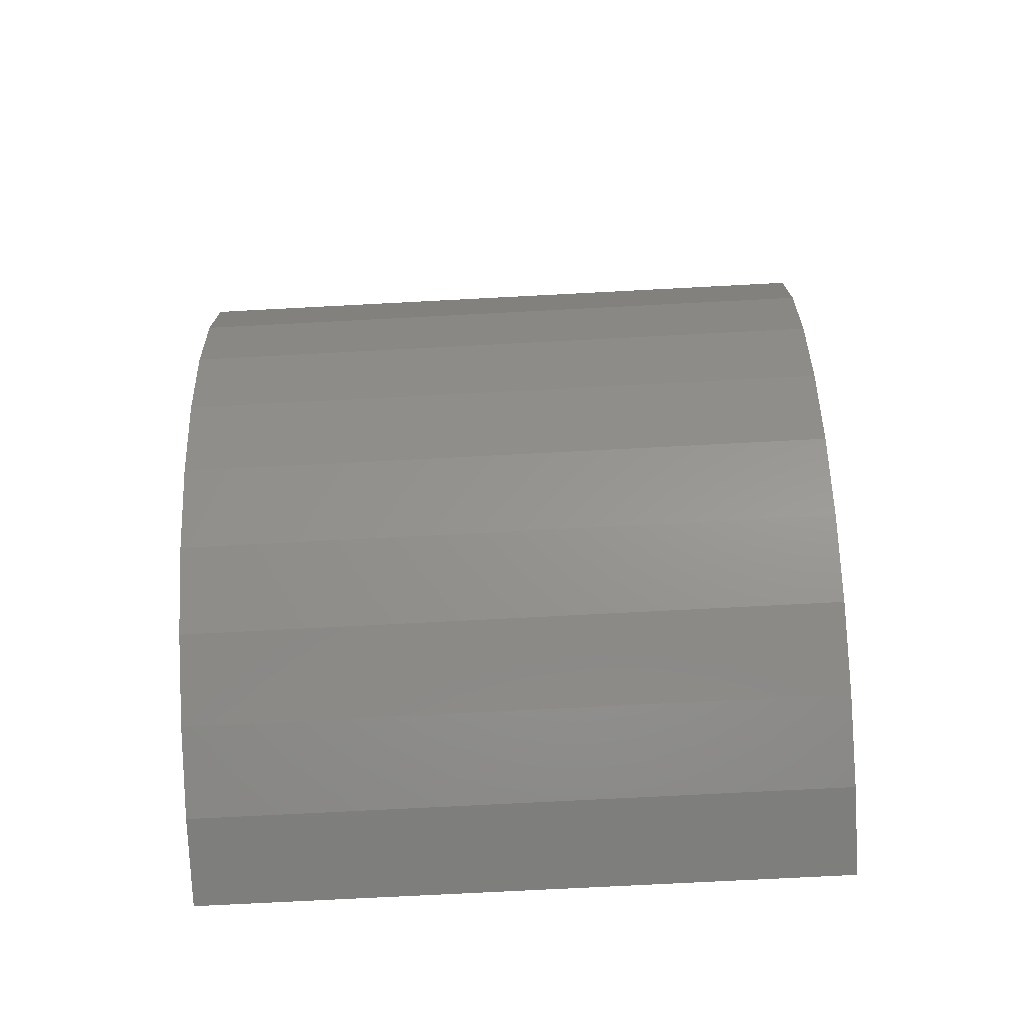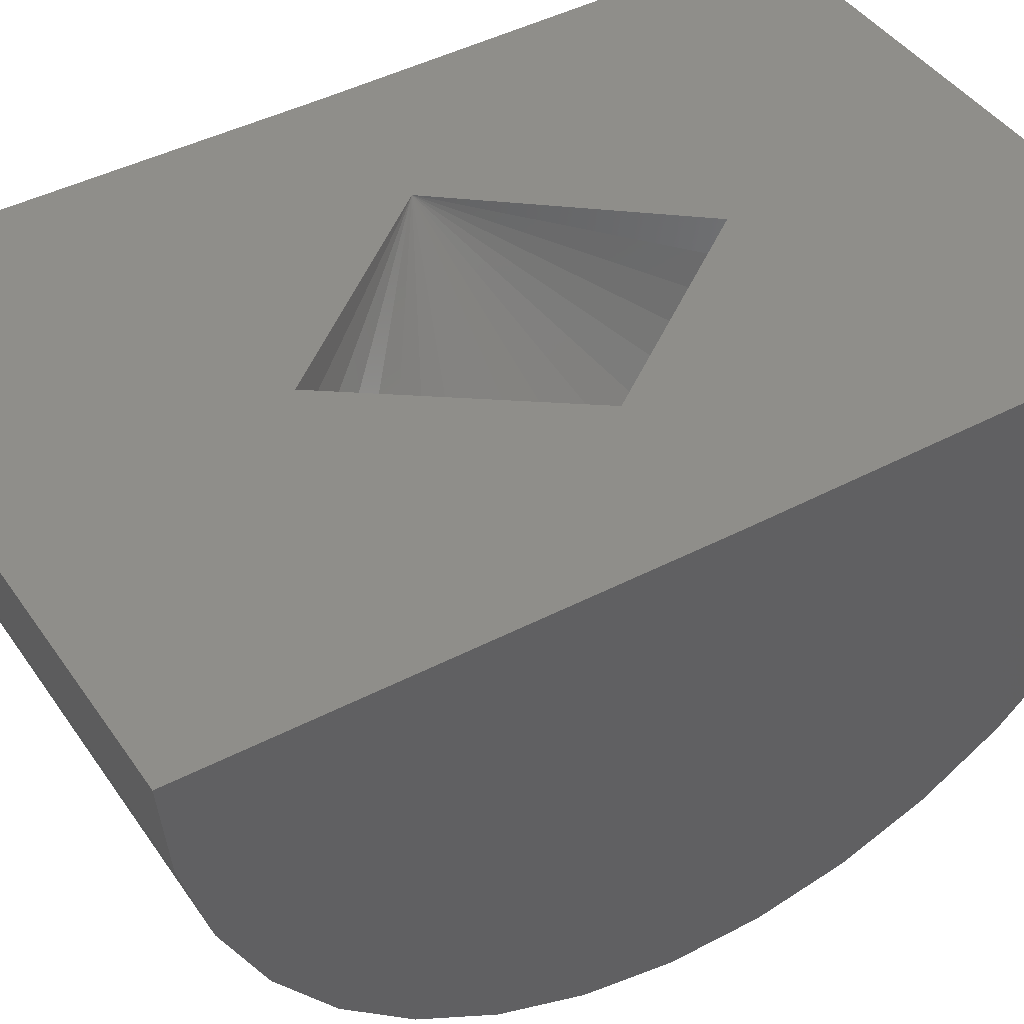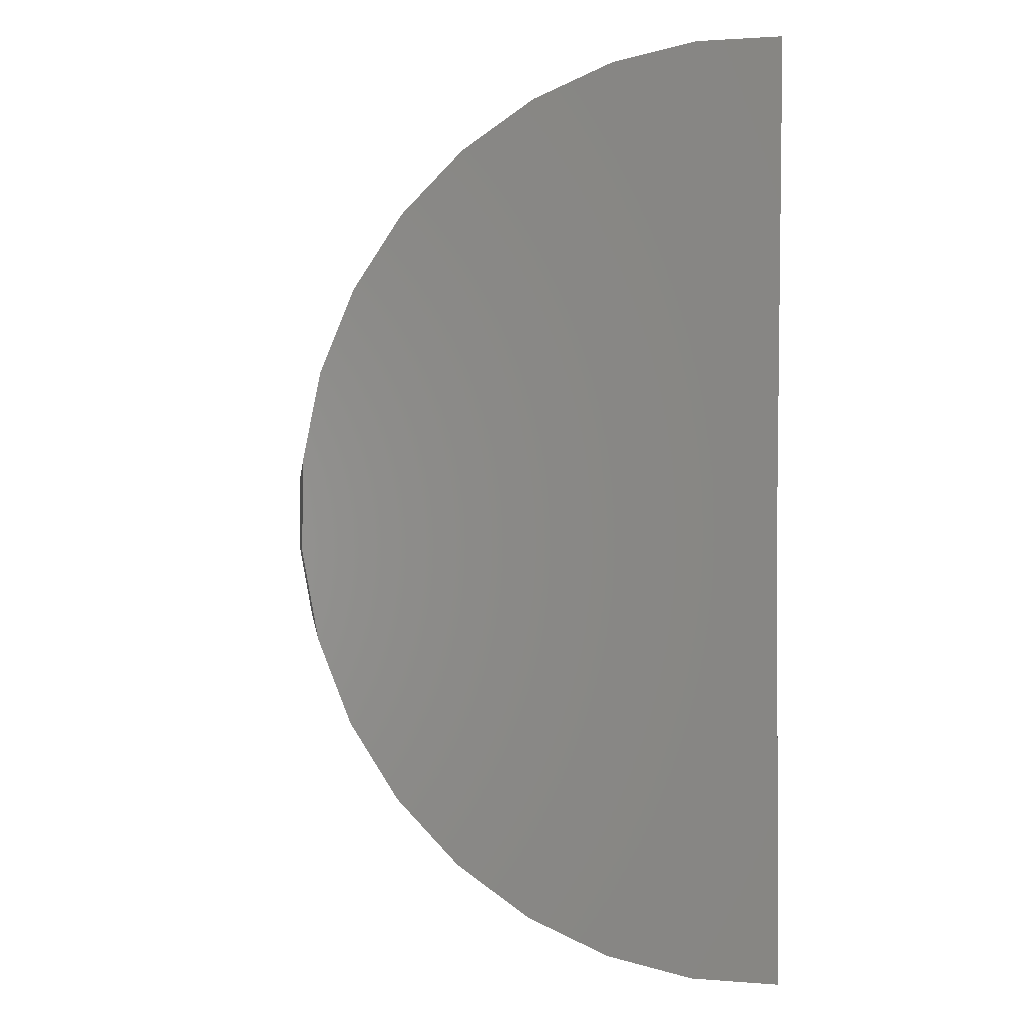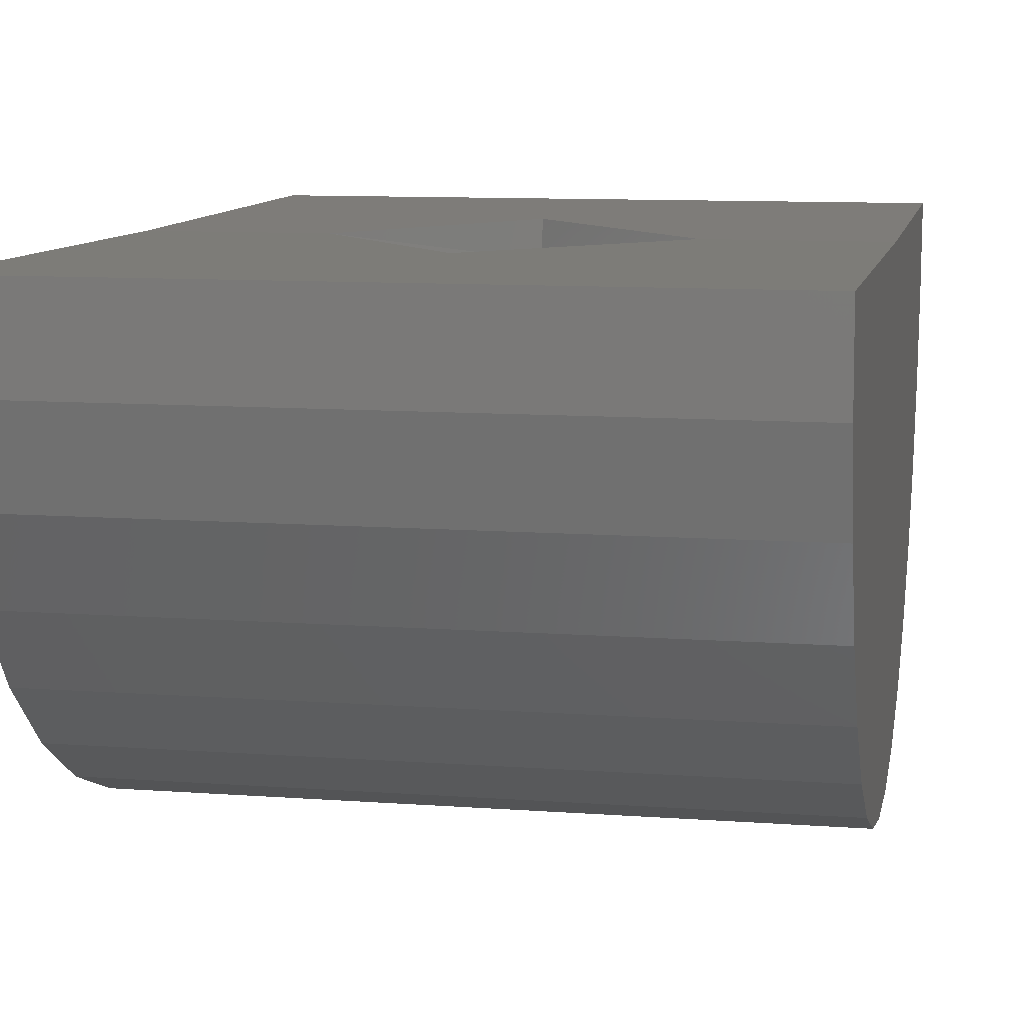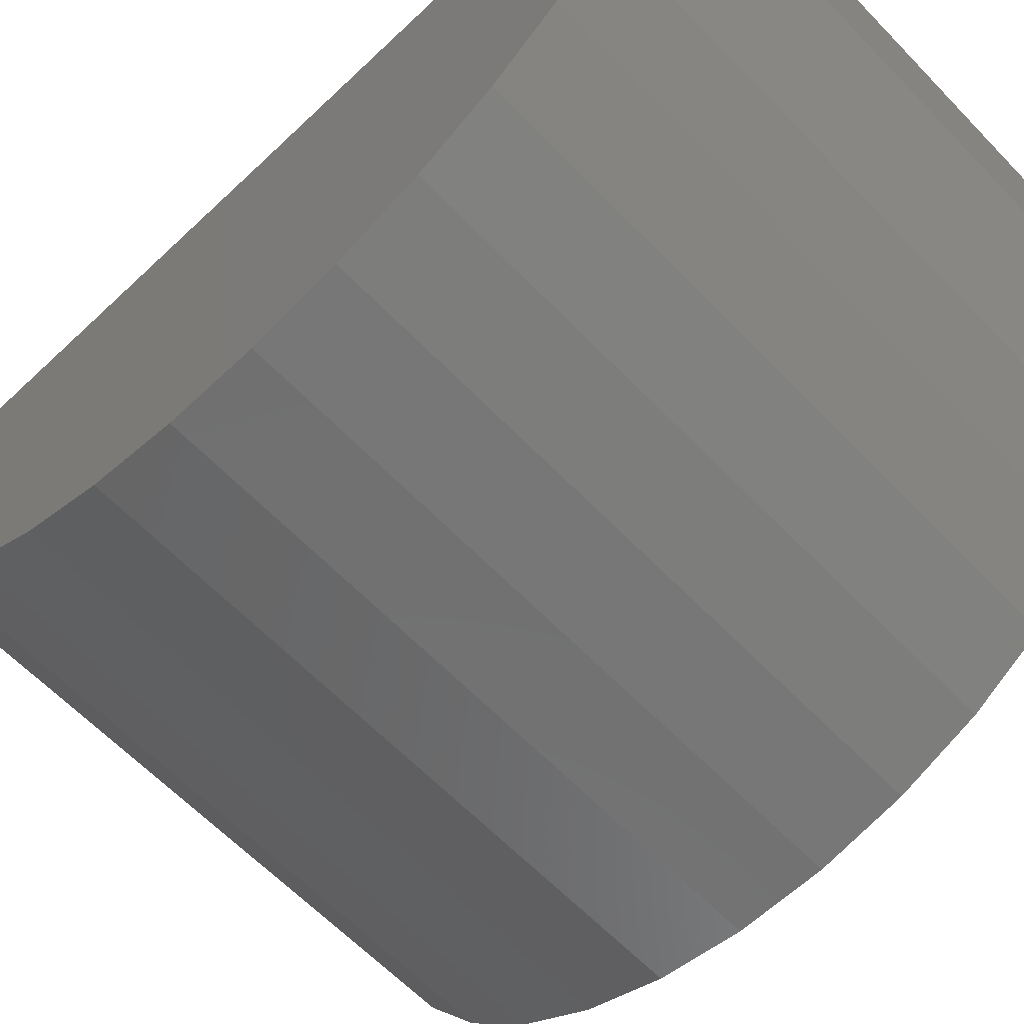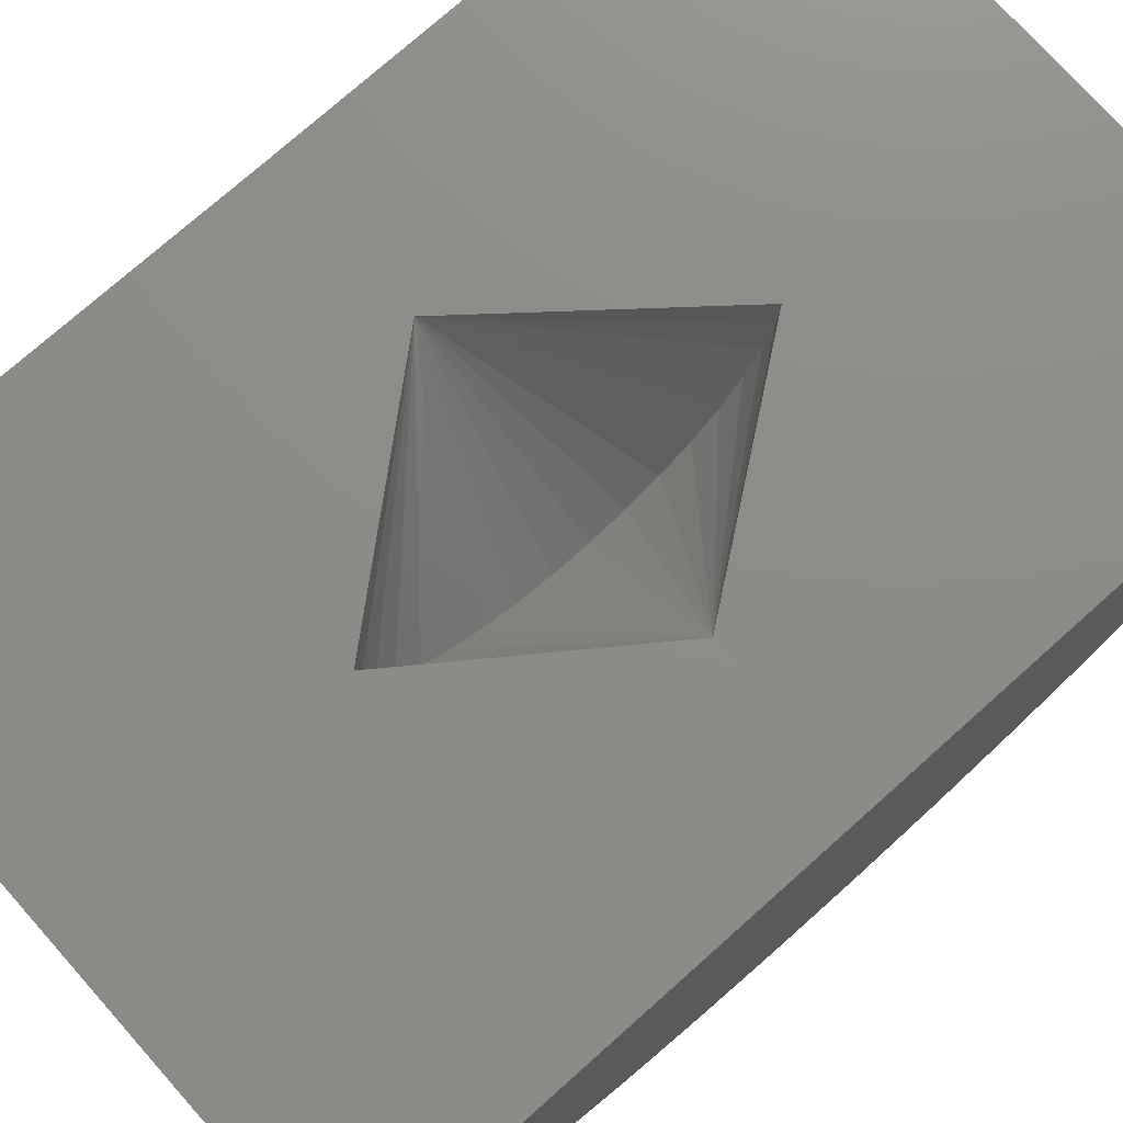
<metadata>
{"format":"stl","ext":"stl","renderer":"f3d","projection":"perspective","resolution":1024,"background":"white","views":[{"elev":-73.0,"azim":3.0,"up":"+Z"},{"elev":42.9,"azim":-121.8,"up":"+Y"},{"elev":-0.5,"azim":84.0,"up":"+Z"},{"elev":10.1,"azim":10.8,"up":"+Y"},{"elev":-62.8,"azim":133.8,"up":"+Y"},{"elev":74.9,"azim":-131.7,"up":"+Y"}]}
</metadata>
<code>
# stl→obj: 58 verts, 112 faces
v 0.75 2.47e-16 0.2564
v 0.4283 2.113e-16 0.2564
v 0.75 0.01172 1.208
v 0.09317 0.004954 0.6585
v -0.5234 0.01172 1.208
v -0.5234 1.057e-16 0.2564
v -0.2017 1.414e-16 0.2564
v -0.5234 0 -0.6953
v 0.09317 1.295e-16 -0.1457
v 0.75 1.414e-16 -0.6953
v -0.5234 -0.1756 -0.679
v -0.5234 -0.3451 -0.6305
v -0.5234 -0.5028 -0.5517
v -0.5234 -0.6432 -0.4451
v -0.5234 -0.7616 -0.3144
v -0.5234 -0.8538 -0.1641
v -0.5234 -0.9167 0.0006091
v -0.5234 -0.9482 0.1741
v -0.5234 -0.9471 0.3504
v -0.5234 -0.9135 0.5235
v -0.5234 -0.8485 0.6874
v -0.5234 -0.7545 0.8365
v -0.5234 -0.6345 0.9658
v -0.5234 -0.4928 1.071
v -0.5234 -0.3341 1.148
v -0.5234 -0.164 1.194
v 0.09317 -0.0693 0.6525
v 0.09317 -0.1412 0.633
v 0.09317 -0.2082 0.6004
v 0.09317 -0.2681 0.5561
v 0.09317 -0.3188 0.5015
v 0.09317 -0.3585 0.4385
v 0.09317 -0.386 0.3693
v 0.09317 -0.4002 0.2961
v 0.09317 -0.4006 0.2216
v 0.09317 -0.3873 0.1483
v 0.09317 -0.3608 0.07873
v 0.09317 -0.3218 0.01524
v 0.09317 -0.2718 -0.03998
v 0.09317 -0.2124 -0.08503
v 0.09317 -0.1458 -0.1184
v 0.09317 -0.07418 -0.1388
v 0.75 -0.9471 0.3504
v 0.75 -0.9482 0.1741
v 0.75 -0.9167 0.0006091
v 0.75 -0.8538 -0.1641
v 0.75 -0.7616 -0.3144
v 0.75 -0.6432 -0.4451
v 0.75 -0.5028 -0.5517
v 0.75 -0.3451 -0.6305
v 0.75 -0.1756 -0.679
v 0.75 -0.164 1.194
v 0.75 -0.3341 1.148
v 0.75 -0.4928 1.071
v 0.75 -0.6345 0.9658
v 0.75 -0.7545 0.8365
v 0.75 -0.8485 0.6874
v 0.75 -0.9135 0.5235
f 1 2 3
f 3 2 4
f 3 4 5
f 5 4 6
f 6 4 7
f 8 9 10
f 10 9 2
f 10 2 1
f 8 6 9
f 9 6 7
f 6 8 11
f 6 11 12
f 6 12 13
f 6 13 14
f 6 14 15
f 6 15 16
f 6 16 17
f 6 17 18
f 6 18 19
f 6 19 5
f 5 19 20
f 5 20 21
f 5 21 22
f 5 22 23
f 5 23 24
f 5 24 25
f 5 25 26
f 7 4 27
f 7 27 28
f 7 28 29
f 7 29 30
f 7 30 31
f 7 31 32
f 7 32 33
f 7 33 34
f 7 34 35
f 7 35 36
f 7 36 37
f 7 37 38
f 7 38 39
f 7 39 40
f 7 40 41
f 7 41 42
f 7 42 9
f 2 9 42
f 2 42 41
f 2 41 40
f 2 40 39
f 2 39 38
f 2 38 37
f 2 37 36
f 2 36 35
f 2 35 34
f 2 34 33
f 2 33 32
f 2 32 31
f 2 31 30
f 2 30 29
f 2 29 28
f 2 28 27
f 2 27 4
f 1 3 43
f 1 43 44
f 1 44 45
f 1 45 46
f 1 46 47
f 1 47 48
f 1 48 49
f 1 49 50
f 1 50 51
f 1 51 10
f 3 52 53
f 3 53 54
f 3 54 55
f 3 55 56
f 3 56 57
f 3 57 58
f 3 58 43
f 3 5 52
f 52 5 26
f 52 26 53
f 53 26 25
f 53 25 54
f 54 25 24
f 54 24 55
f 55 24 23
f 55 23 56
f 56 23 22
f 56 22 57
f 57 22 21
f 57 21 58
f 58 21 20
f 58 20 43
f 43 20 19
f 43 19 44
f 44 19 18
f 44 18 45
f 45 18 17
f 45 17 46
f 46 17 16
f 46 16 47
f 47 16 15
f 47 15 48
f 48 15 14
f 48 14 49
f 49 14 13
f 49 13 50
f 50 13 12
f 50 12 51
f 51 12 11
f 51 11 10
f 10 11 8

</code>
